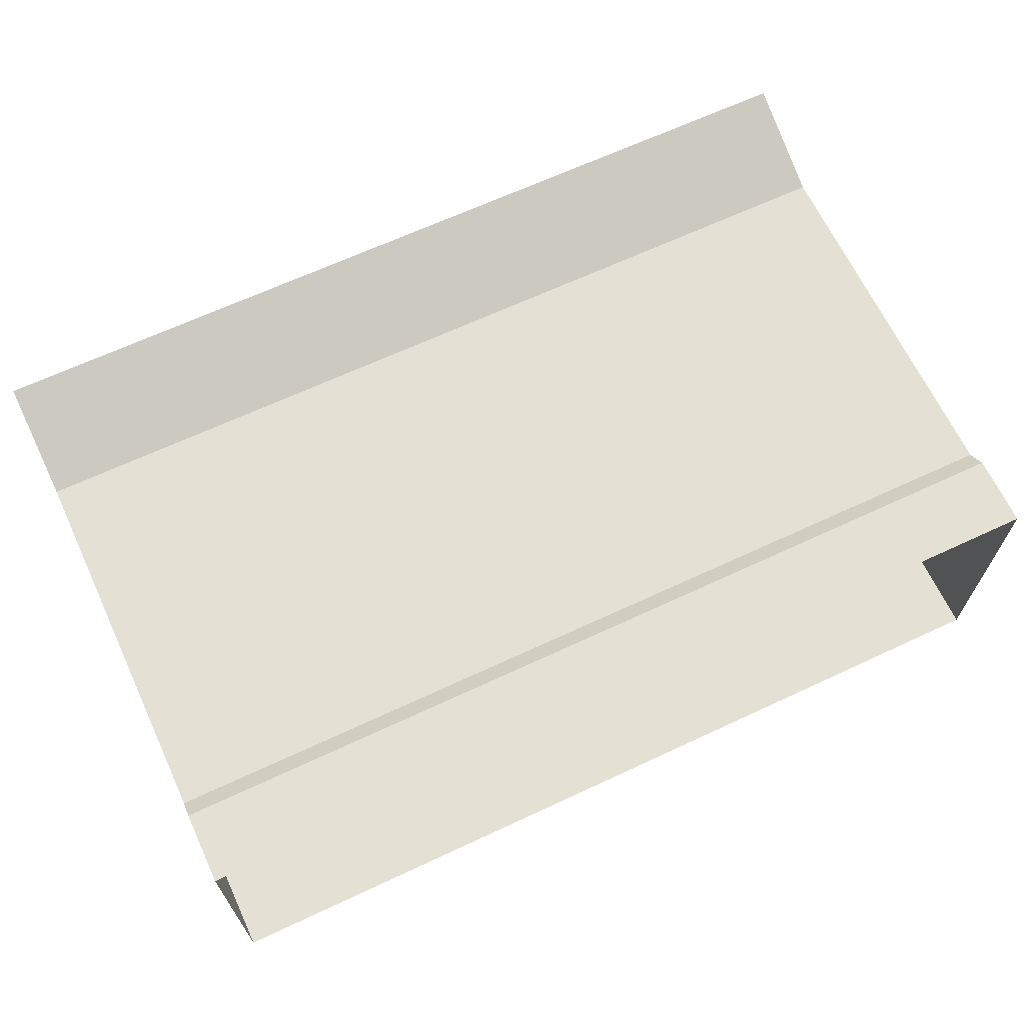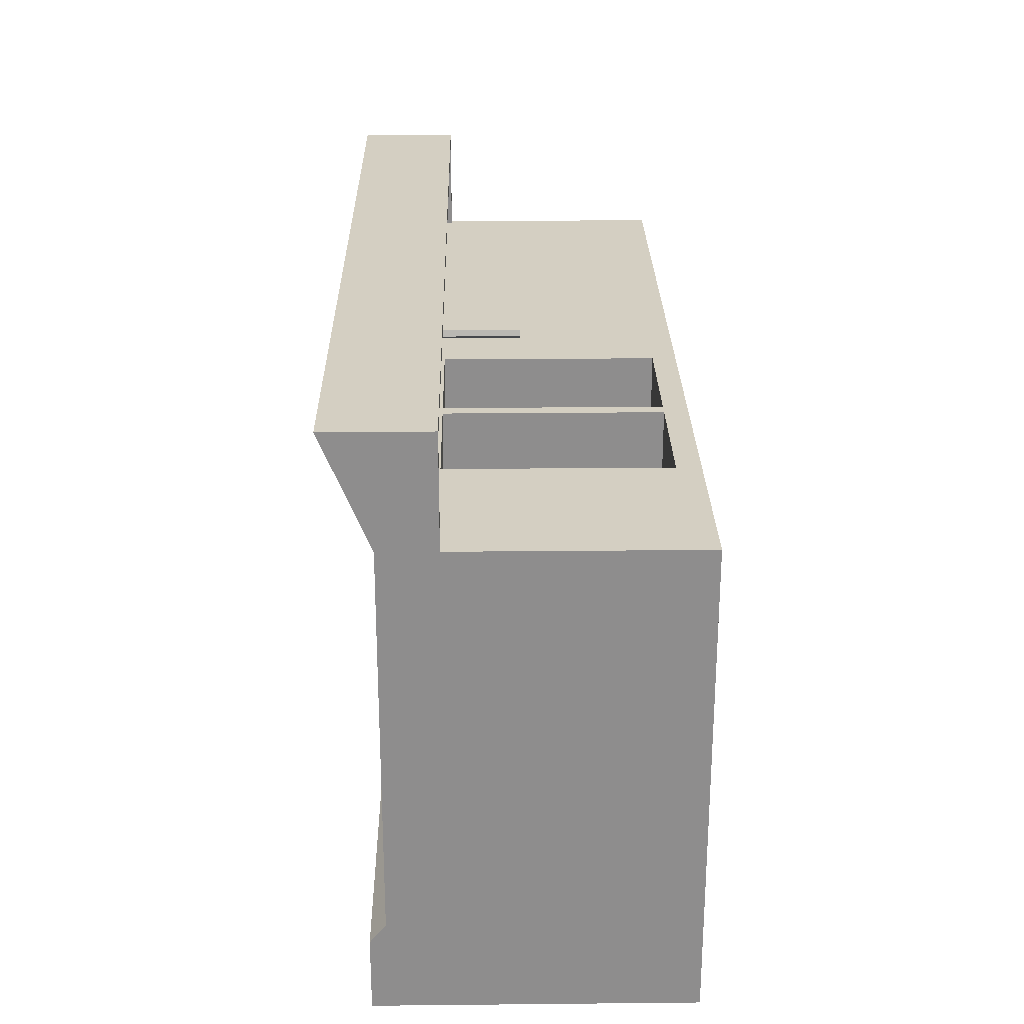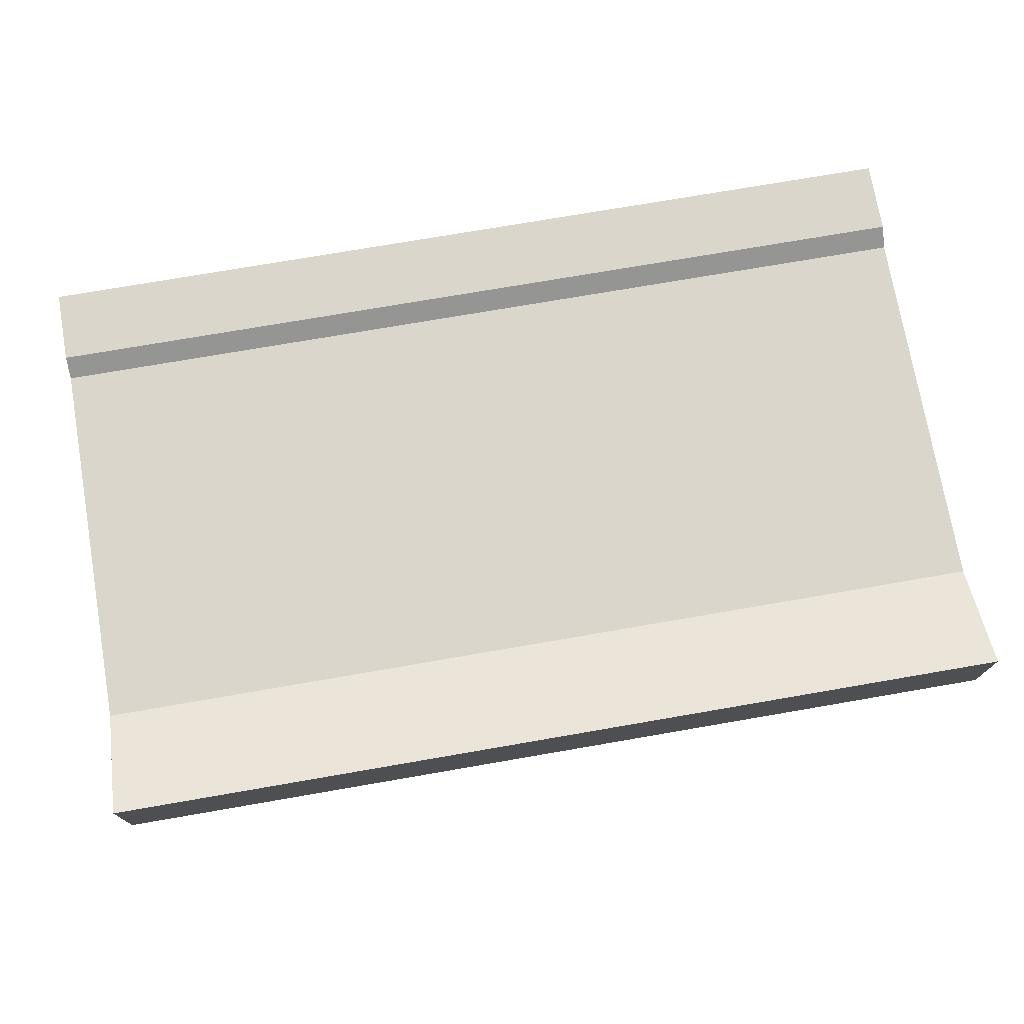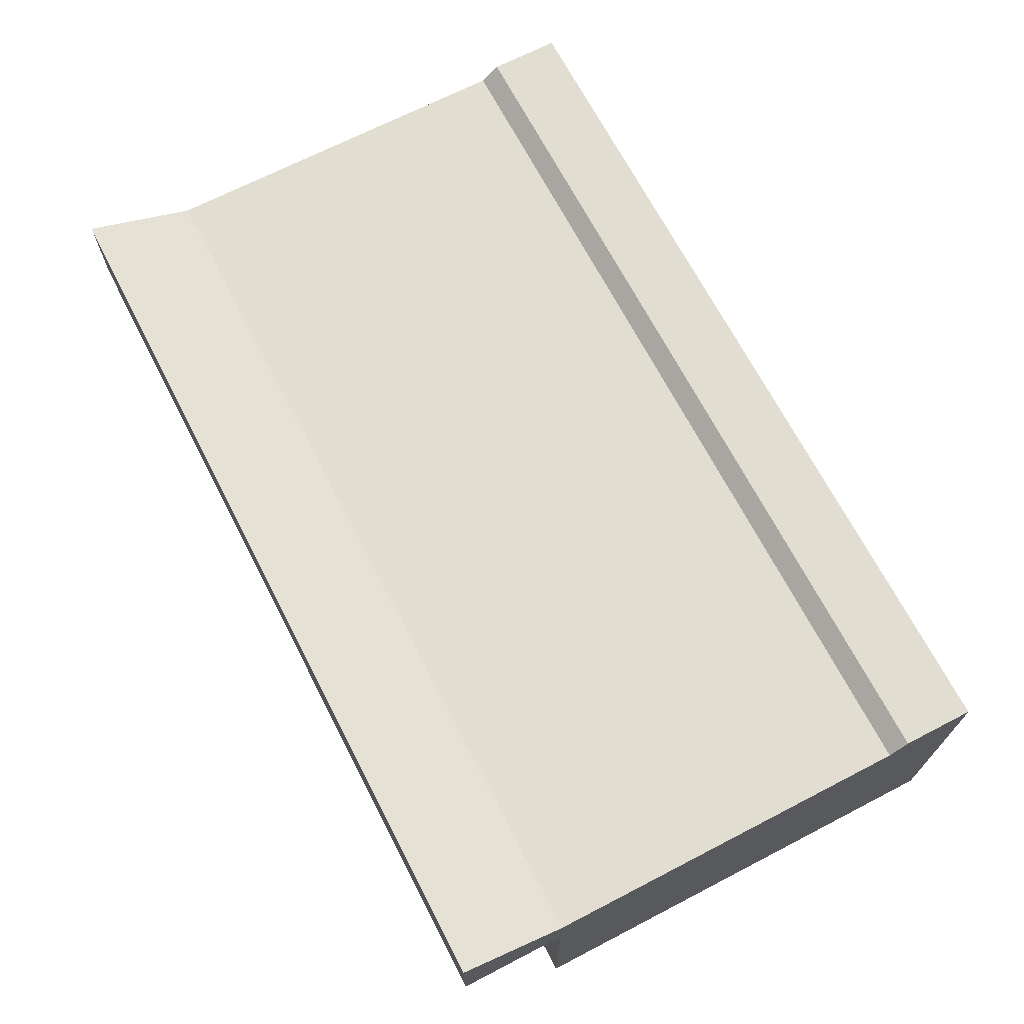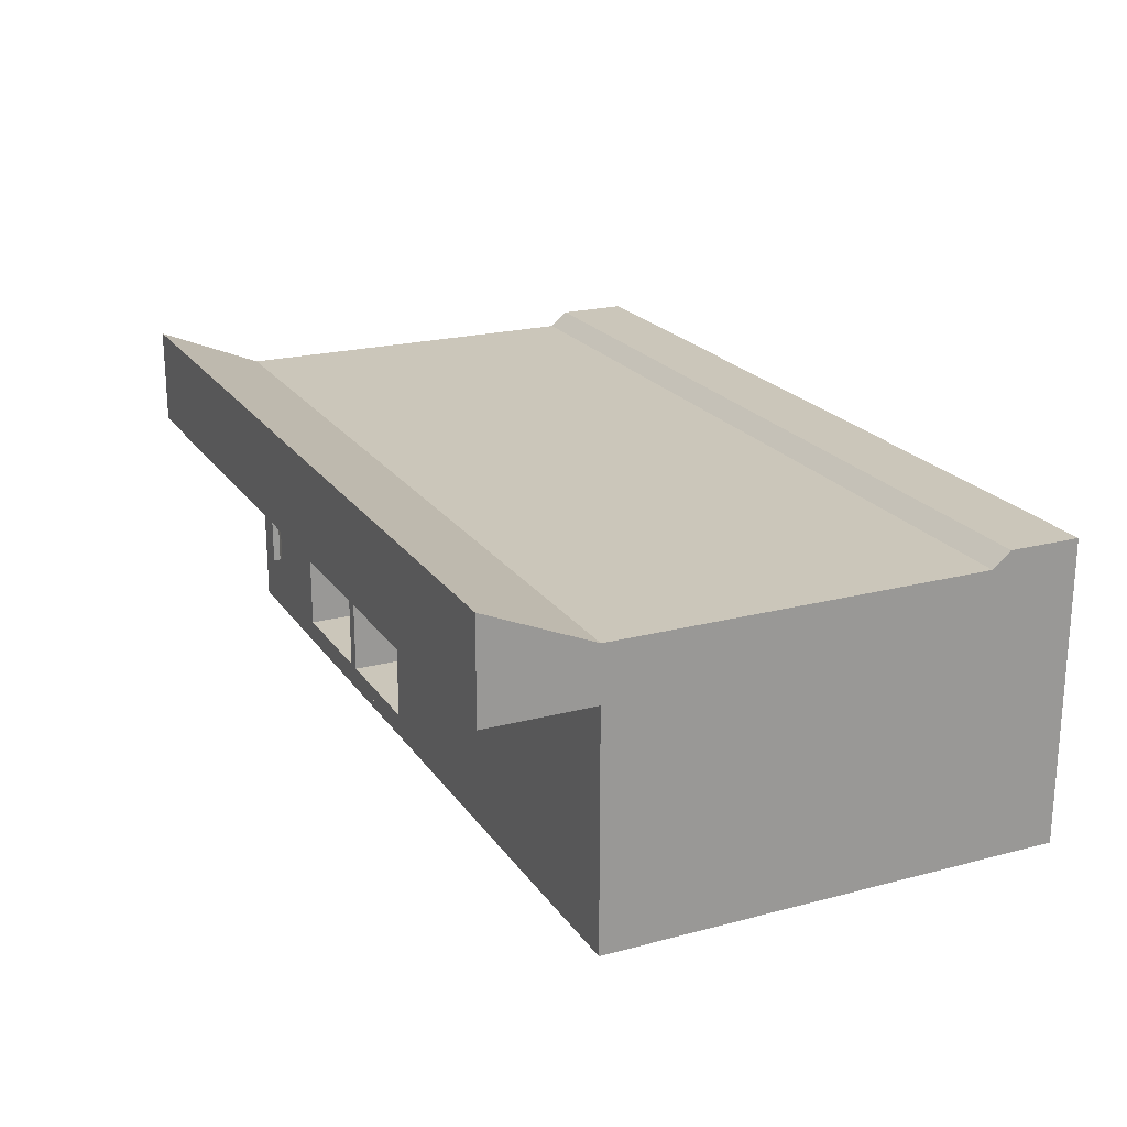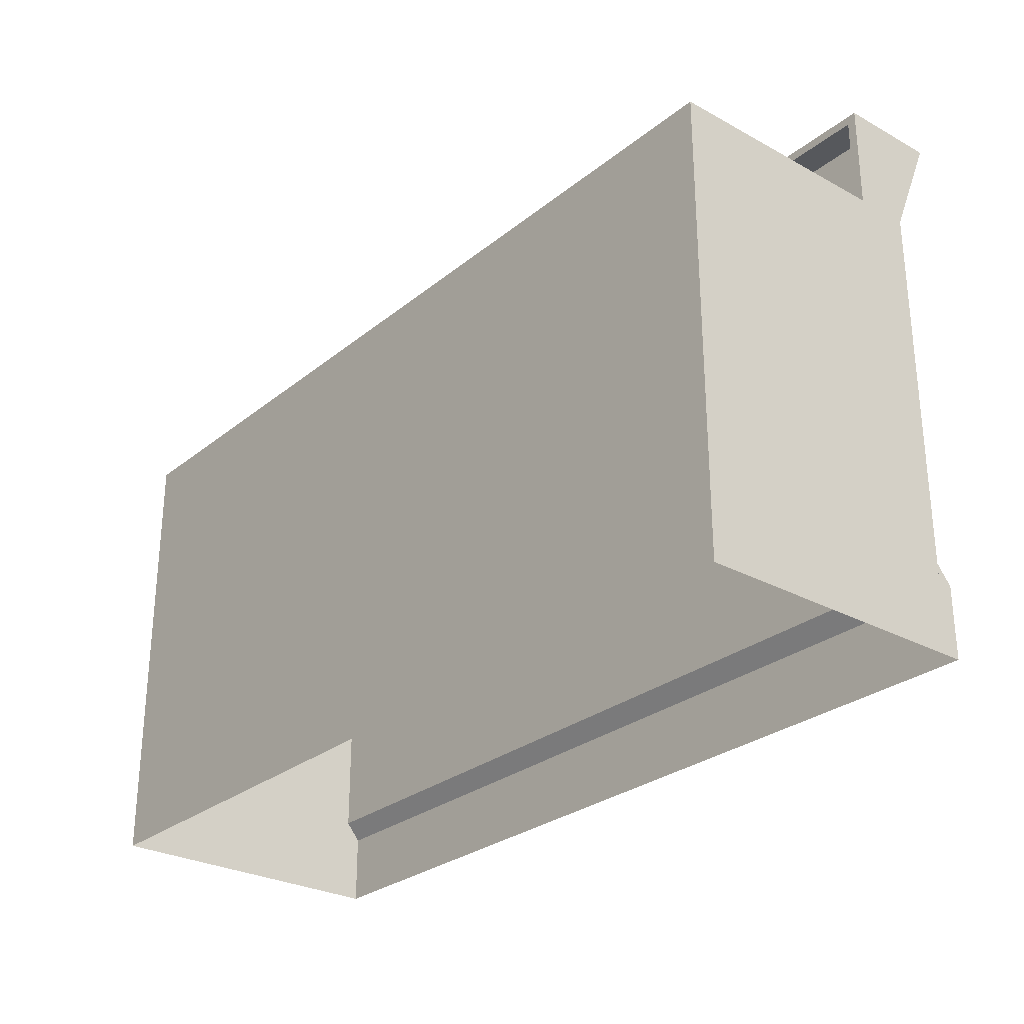
<metadata>
{"format":"obj","ext":"obj","renderer":"f3d","projection":"perspective","resolution":1024,"background":"white","views":[{"elev":66.2,"azim":-25.1,"up":"+Z"},{"elev":25.4,"azim":89.1,"up":"+Y"},{"elev":74.1,"azim":170.2,"up":"+Z"},{"elev":68.8,"azim":-117.4,"up":"+Z"},{"elev":21.2,"azim":-115.1,"up":"+Z"},{"elev":-28.0,"azim":-129.7,"up":"+Y"}]}
</metadata>
<code>
o BarSink01
v -1.5 1.544 0.4727
v -1.5 0 0.5227
v 1.5 0 0.5227
v -1.5 0.2986 0.4727
v 1.5 0.2378 0.5227
v -1.5 0.2378 0.5227
v 1.5 0.2986 0.4727
v 1.5 1.544 0.4727
v 1.5 1.9 0.6227
v -1.5 1.9 0.6227
v -1.5 1.544 -0.4773
v -1.5 1.9 0.2927
v 1.5 1.544 -0.4773
v 1.5 1.544 0.2927
v 1.5 1.9 0.4727
v 1.5 1.9 0.2927
v 1.5 0 0.4727
v -1.5 0 -0.4773
v 1.5 1.544 0.2927
v -1.5 0 0.4727
v 0.05 1.2 0.3
v 0.05 1.544 -0.4
v 0.95 1.2 0.3
v 0.95 1.2 -0.4
v 1 1.544 0.35
v 0.05 1.544 0.3
v 0.95 1.544 0.3
v 0.95 1.544 -0.4
v 0.4775 1.544 -0.4
v 0.5225 1.544 -0.4
v 0.5225 1.544 0.3
v 0.4775 1.544 0.3
v 0.05 1.2 -0.4
v 0.4775 1.2 -0.4
v 0.5225 1.2 -0.4
v 0.5225 1.2 0.3
v 0.4775 1.2 0.3
v -1.5 1.544 0.3927
v 1.5 1.544 0.3927
v -1.5 1.9 0.3927
v 1.5 1.9 0.3927
v 1 1.544 -0.45
v 0 1.544 -0.45
v 0 1.544 0.35
v -1 1.544 0.35
v -1 1.544 -0.45
v 0.5 1.2 -0.4
v 0.5 1.2 0.3
v 1.47 1.87 0.3927
v 1.47 1.544 0.3927
v 1.5 0 -0.4773
v -1.47 1.544 0.2927
v -1.47 1.87 0.2927
v -1.47 1.544 0.3927
v -1.47 1.87 0.3927
v 1.47 1.87 0.2927
v -1.5 1.544 0.2927
v 1.47 1.544 0.2927
v -1.47 1.87 0.2927
v 1.47 1.87 0.2927
v -1.47 1.87 0.3927
v 1.47 1.87 0.3927
v 1.47 1.544 0.2927
v 0.5 1.544 0.345
v 0.5166 1.544 0.3571
v 0.5103 1.544 0.3766
v 0.4897 1.544 0.3766
v 0.4834 1.544 0.3571
v 0.5166 1.569 0.35
v 0.5166 1.589 0.35
v 0.4431 1.569 0.35
v 0.4431 1.589 0.35
v 0.5166 1.569 0.34
v 0.5166 1.589 0.34
v 0.4431 1.569 0.34
v 0.4431 1.589 0.34
v 0.5 1.604 0.345
v 0.5166 1.604 0.3571
v 0.5103 1.604 0.3766
v 0.4897 1.604 0.3766
v 0.4834 1.604 0.3571
f 8 4 7
f 5 2 3
f 7 6 5
f 6 20 2
f 5 17 7
f 8 16 9
f 12 9 16
f 8 10 1
f 12 1 10
f 18 1 11
f 13 18 11
f 48 24 47
f 22 44 26
f 28 43 22
f 27 42 28
f 27 44 25
f 22 24 28
f 23 26 27
f 29 31 30
f 28 23 27
f 26 33 22
f 29 37 32
f 31 35 30
f 41 38 40
f 13 25 39
f 43 45 44
f 25 38 39
f 13 46 42
f 45 11 38
f 21 47 33
f 60 19 63
f 53 57 12
f 55 52 53
f 8 51 13
f 58 49 56
f 16 59 12
f 60 61 59
f 70 71 69
f 72 75 71
f 76 73 75
f 74 69 73
f 75 69 71
f 72 74 76
f 81 64 68
f 80 68 67
f 79 67 66
f 78 66 65
f 77 65 64
f 79 81 80
f 77 81 78
f 8 1 4
f 5 6 2
f 7 4 6
f 6 4 20
f 5 3 17
f 8 14 16
f 12 10 9
f 8 9 10
f 12 57 1
f 18 20 1
f 13 51 18
f 48 23 24
f 22 43 44
f 28 42 43
f 27 25 42
f 27 26 44
f 22 33 24
f 23 21 26
f 29 32 31
f 28 24 23
f 26 21 33
f 29 34 37
f 31 36 35
f 41 39 38
f 13 42 25
f 43 46 45
f 25 45 38
f 13 11 46
f 45 46 11
f 21 48 47
f 60 16 19
f 53 52 57
f 55 54 52
f 8 17 51
f 58 50 49
f 16 60 59
f 60 62 61
f 70 72 71
f 72 76 75
f 76 74 73
f 74 70 69
f 75 73 69
f 72 70 74
f 81 77 64
f 80 81 68
f 79 80 67
f 78 79 66
f 77 78 65
f 79 78 81
l 9 15
o BarSink01.Arm
v 0.5 1.788 0.345
v 0.5166 1.8 0.3571
v 0.5103 1.82 0.3766
v 0.4897 1.82 0.3766
v 0.4834 1.8 0.3571
v 0.4834 1.8 0.05706
v 0.5 1.788 0.05706
v 0.4897 1.82 0.05706
v 0.5103 1.82 0.05706
v 0.5166 1.8 0.05706
v 0.5 1.604 0.345
v 0.5166 1.604 0.3571
v 0.5103 1.604 0.3766
v 0.4897 1.604 0.3766
v 0.4834 1.604 0.3571
f 82 93 92
f 83 94 93
f 84 95 94
f 95 86 96
f 96 82 92
f 88 87 91
f 82 91 83
f 90 85 84
f 87 82 86
f 83 90 84
f 89 86 85
f 90 87 89
f 82 83 93
f 83 84 94
f 84 85 95
f 95 85 86
f 96 86 82
f 82 88 91
f 90 89 85
f 87 88 82
f 83 91 90
f 89 87 86
f 90 91 87

</code>
